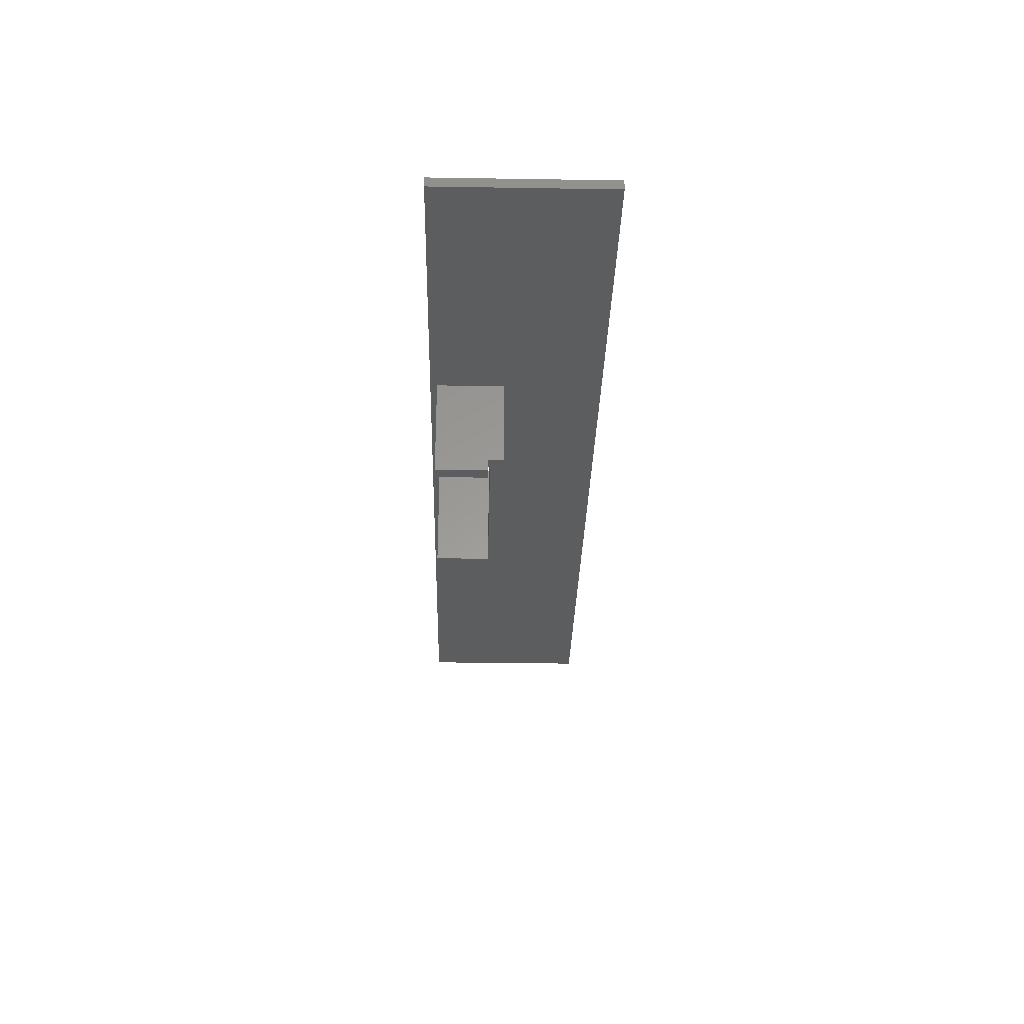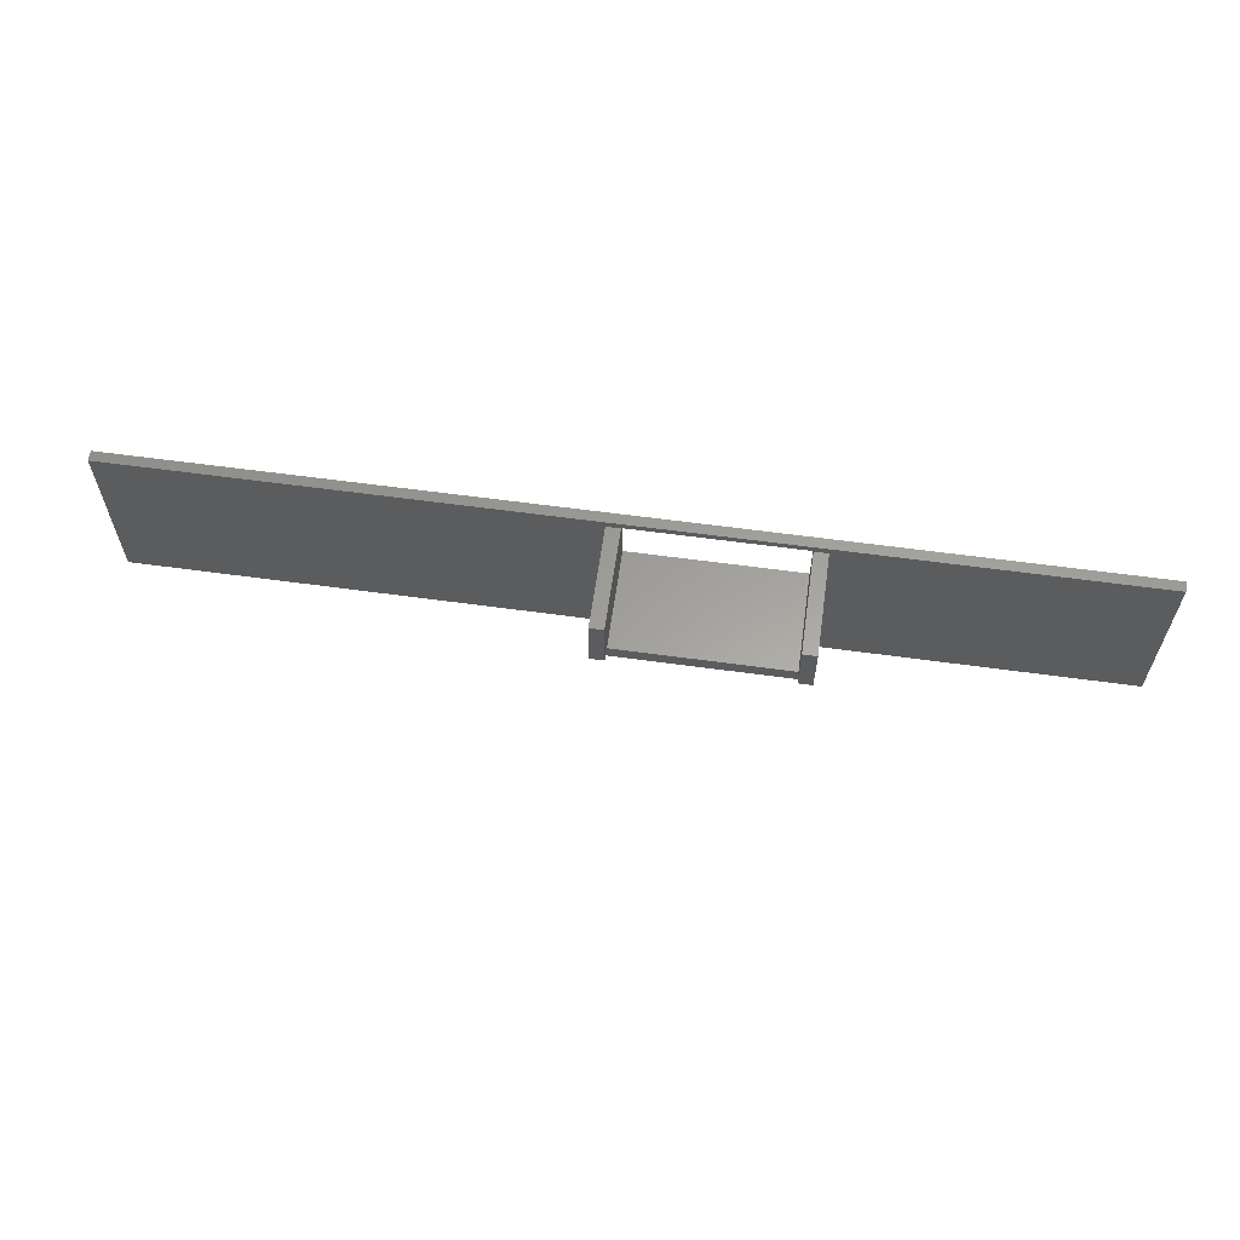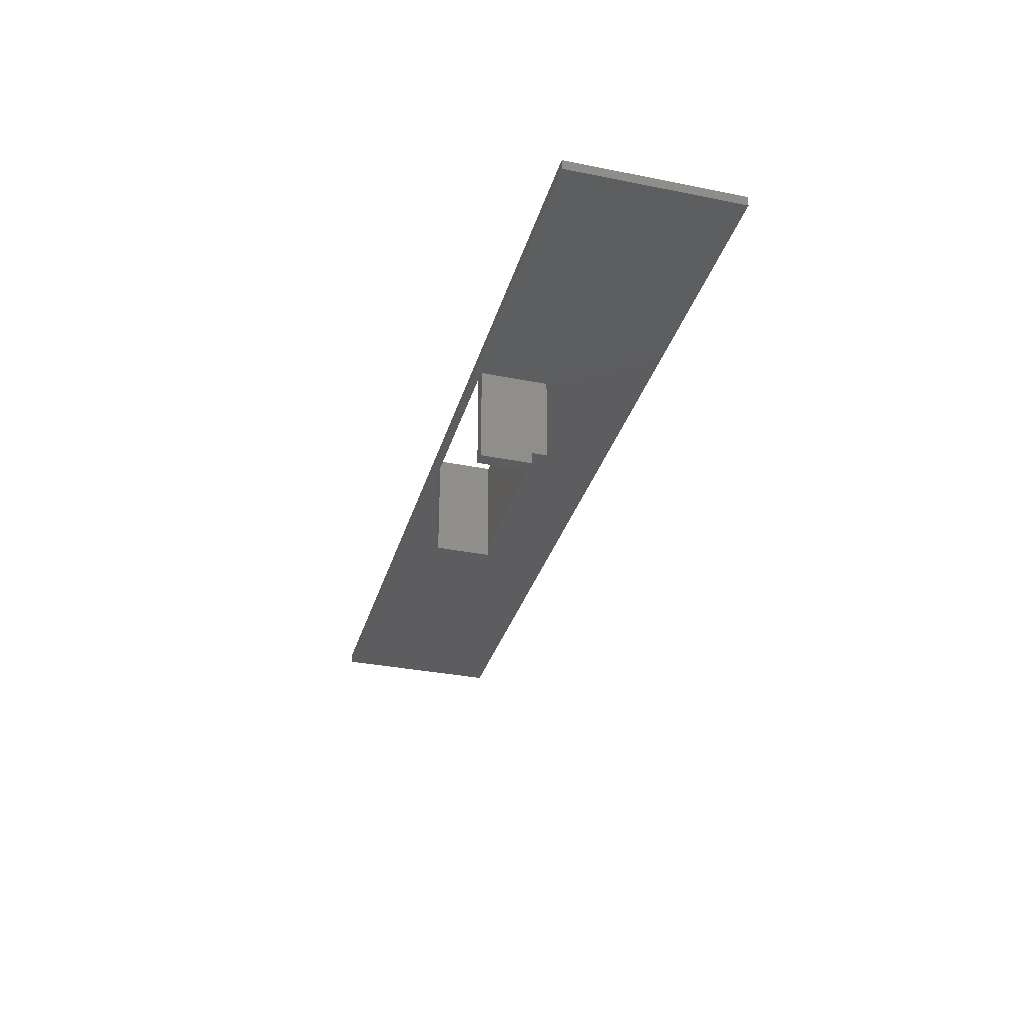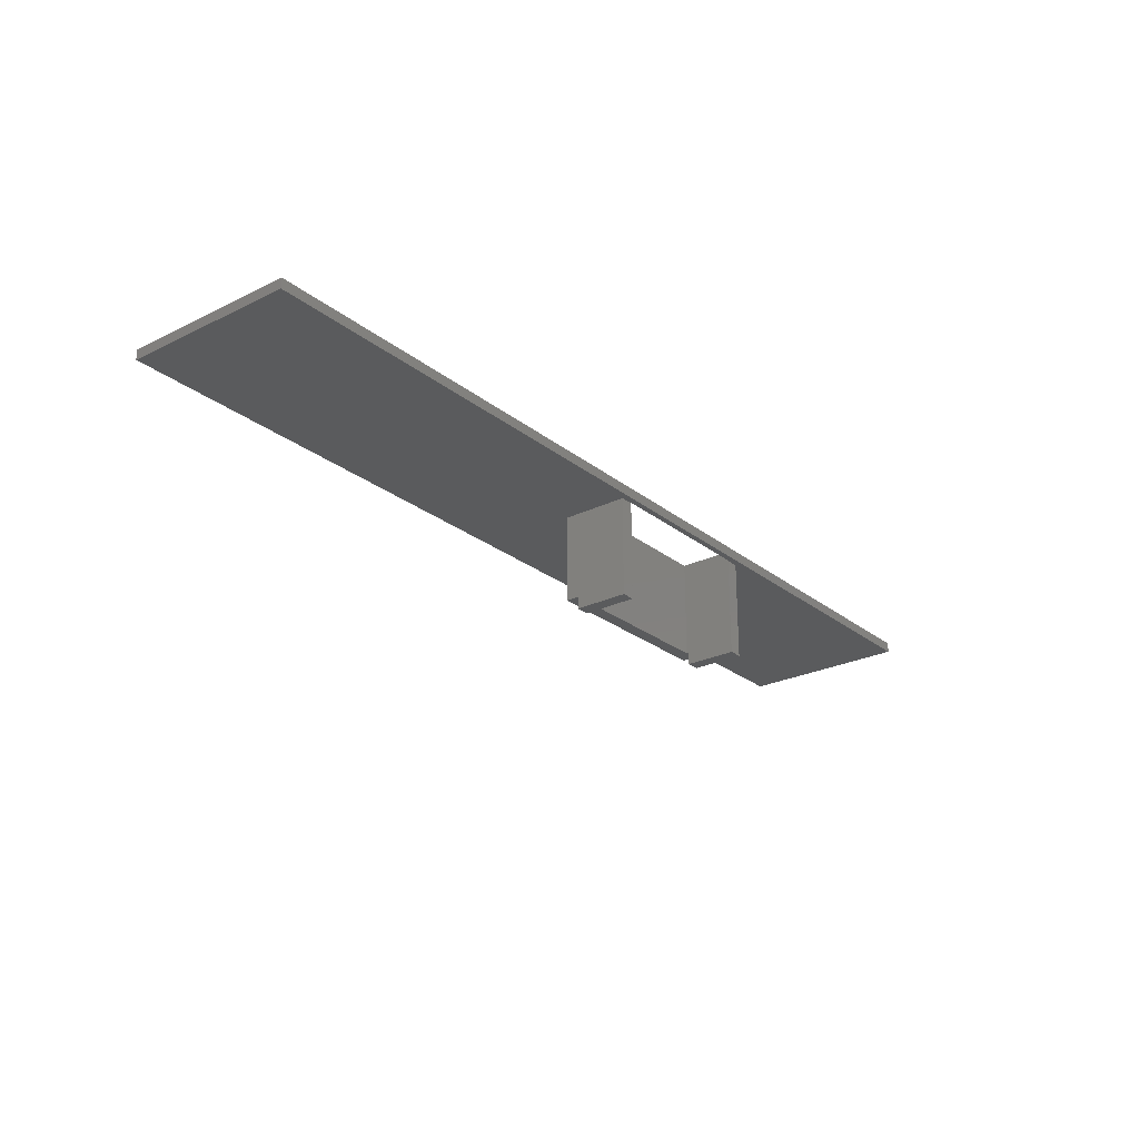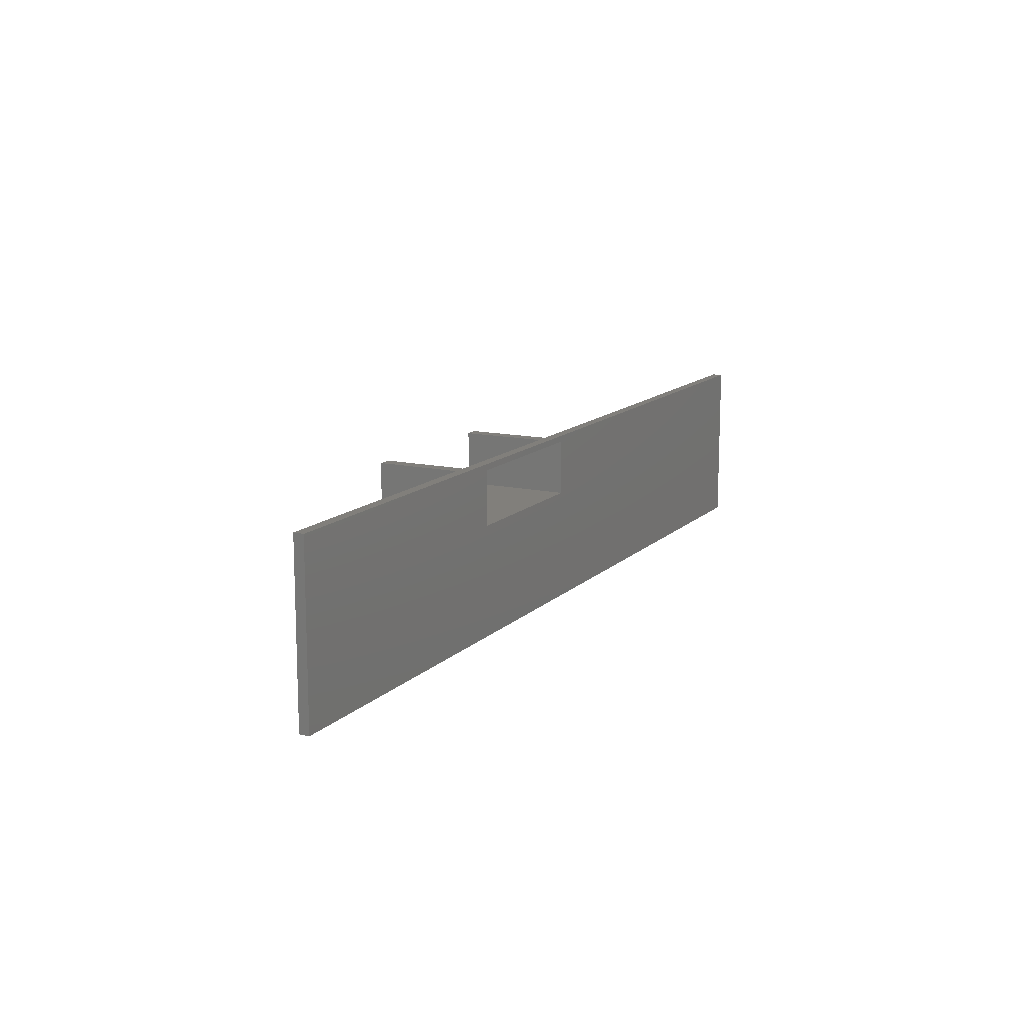
<metadata>
{"format":"stl","ext":"stl","renderer":"f3d","projection":"perspective","resolution":1024,"background":"white","views":[{"elev":-30.5,"azim":88.7,"up":"+Y"},{"elev":60.9,"azim":8.0,"up":"+Z"},{"elev":-32.7,"azim":74.5,"up":"+Y"},{"elev":-25.0,"azim":-51.6,"up":"+Y"},{"elev":13.2,"azim":117.3,"up":"+Z"}]}
</metadata>
<code>
# stl→obj: 35 verts, 70 faces
v 77.7 86.8 26.6
v 75.7 86.8 26.5
v 77.7 86.8 26.5
v 148.3 86.8 2
v 104.1 86.8 16.5
v 8.7 86.8 2
v 148.3 86.8 27.5
v 104.1 86.8 26.5
v 102.1 86.8 26.5
v 102.1 86.8 26.6
v 75.7 86.8 16.5
v 8.7 86.8 27.5
v 8.7 88.3 27.5
v 148.3 88.3 27.5
v 148.3 88.3 2
v 8.7 88.3 2
v 77.7 88.3 18.5
v 77.7 88.3 26.6
v 102.1 88.3 26.6
v 102.1 88.3 18.5
v 102.1 72 26.5
v 102.1 73.8 18.8
v 102.1 72 18.8
v 102.1 73.8 18.5
v 77.7 73.8 18.5
v 77.7 72 18.5
v 77.7 72 26.5
v 75.7 72 26.5
v 75.7 72 18.5
v 75.7 73.8 18.5
v 75.7 73.8 16.5
v 104.1 73.8 16.5
v 104.1 73.8 18.8
v 104.1 72 18.8
v 104.1 72 26.5
f 1 2 3
f 4 5 6
f 5 4 7
f 5 7 8
f 8 7 9
f 9 7 10
f 10 7 1
f 6 11 12
f 11 6 5
f 12 11 2
f 12 2 1
f 12 1 7
f 7 13 12
f 13 7 14
f 15 6 16
f 6 15 4
f 13 15 16
f 15 13 17
f 17 13 18
f 18 13 19
f 15 20 14
f 20 15 17
f 14 20 19
f 14 19 13
f 13 6 12
f 6 13 16
f 15 7 4
f 7 15 14
f 19 9 10
f 21 22 23
f 22 21 9
f 22 9 24
f 24 9 20
f 20 9 19
f 25 20 17
f 20 25 24
f 26 3 27
f 3 26 25
f 3 25 17
f 3 17 18
f 18 1 3
f 19 1 18
f 1 19 10
f 26 28 29
f 28 26 27
f 27 2 28
f 2 27 3
f 2 29 28
f 29 2 30
f 30 2 31
f 31 2 11
f 5 31 11
f 31 5 32
f 5 33 32
f 33 5 8
f 34 8 35
f 8 34 33
f 35 9 21
f 9 35 8
f 32 30 31
f 30 32 24
f 24 32 33
f 24 33 22
f 25 30 24
f 33 23 22
f 23 33 34
f 35 23 34
f 23 35 21
f 30 26 29
f 26 30 25

</code>
